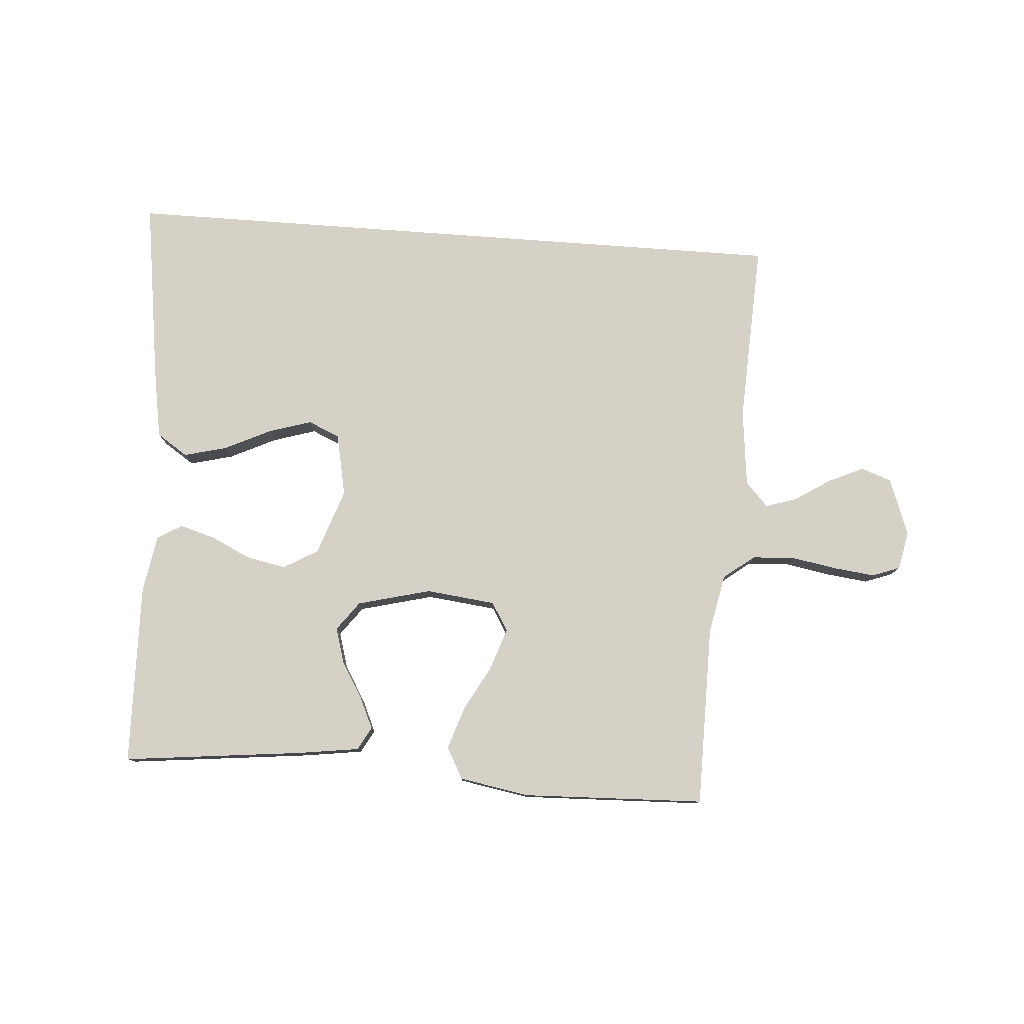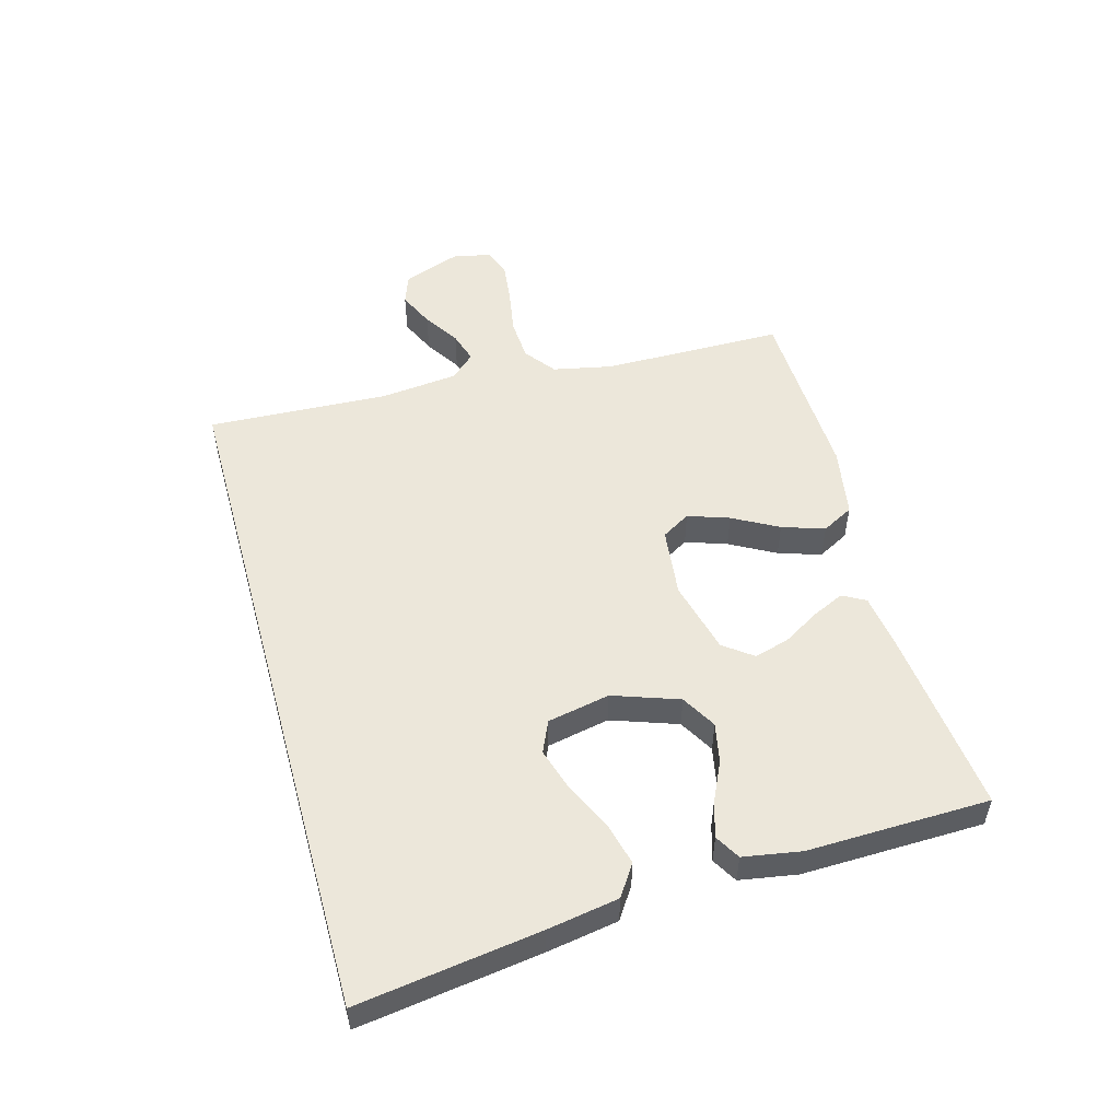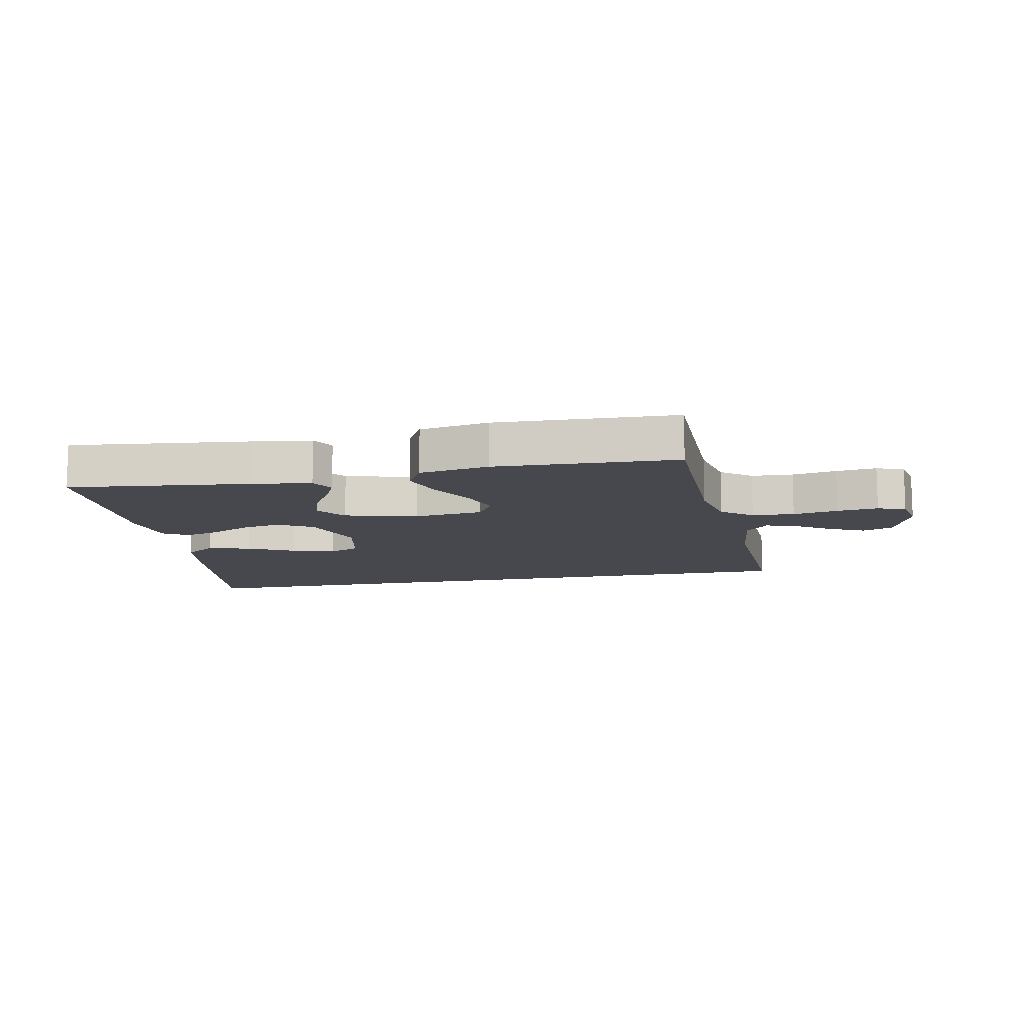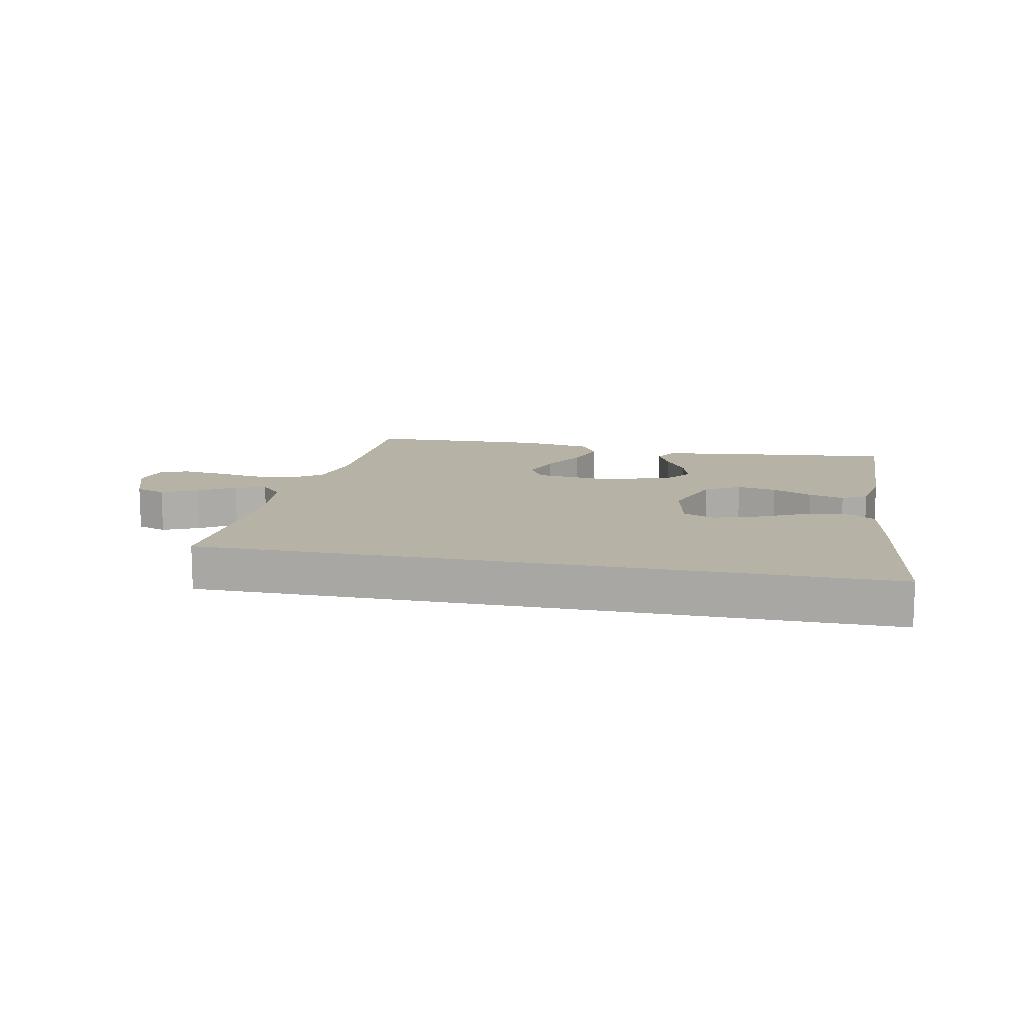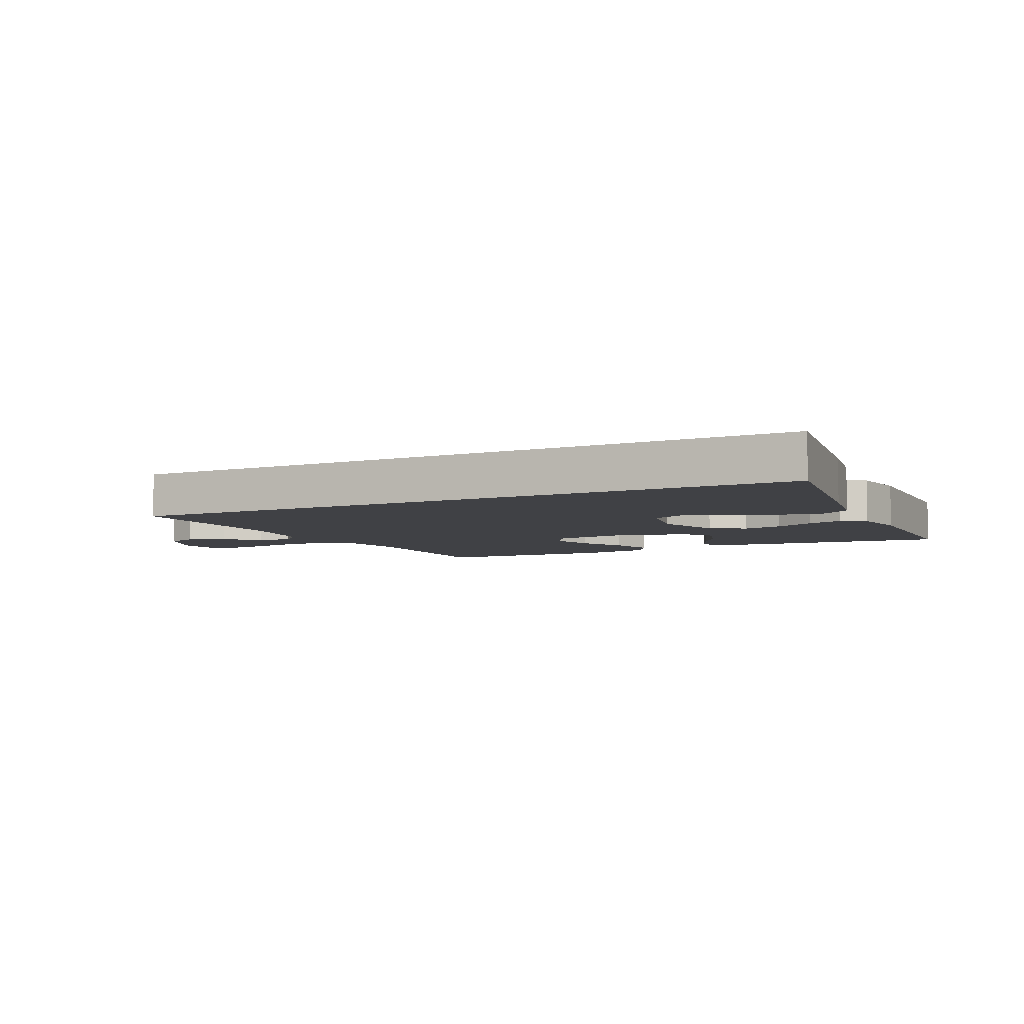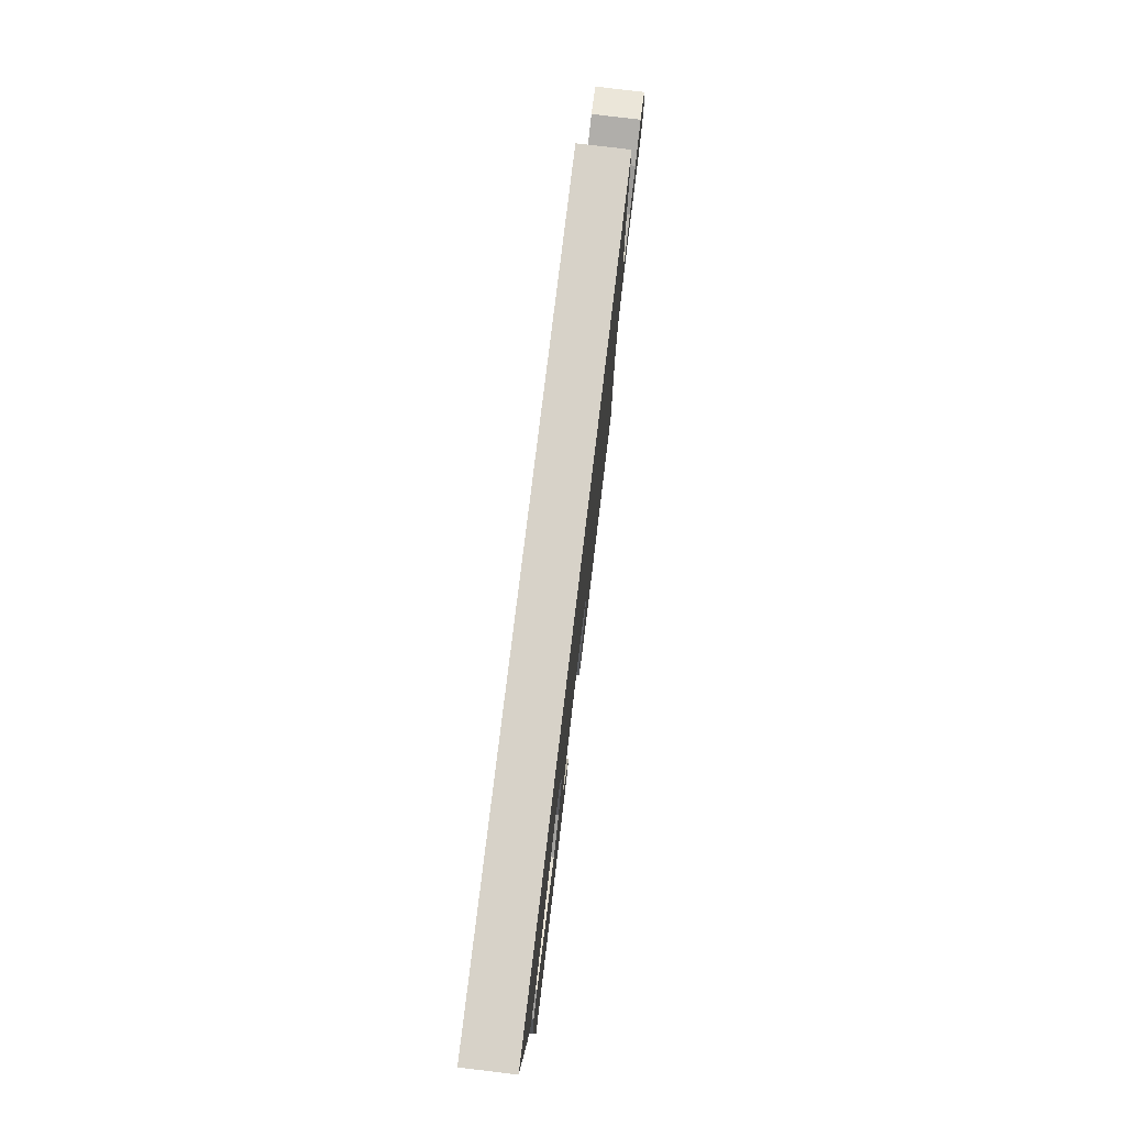
<metadata>
{"format":"obj","ext":"obj","renderer":"f3d","projection":"perspective","resolution":1024,"background":"white","views":[{"elev":78.9,"azim":-175.8,"up":"+Y"},{"elev":52.3,"azim":74.5,"up":"+Y"},{"elev":-11.8,"azim":-168.9,"up":"+Y"},{"elev":12.4,"azim":11.5,"up":"+Y"},{"elev":-5.9,"azim":26.1,"up":"+Y"},{"elev":77.4,"azim":96.9,"up":"+Z"}]}
</metadata>
<code>
v -0.554 0.07 0.5
v 0.572 0.07 0.5
v 0.529 0.07 0.2
v 0.509 0.07 0.083
v 0.458 0.07 0.049
v 0.387 0.07 0.067
v 0.31 0.07 0.104
v 0.239 0.07 0.126
v 0.187 0.07 0.103
v 0.166 0.07 0
v 0.204 0.07 -0.109
v 0.261 0.07 -0.142
v 0.326 0.07 -0.129
v 0.392 0.07 -0.098
v 0.45 0.07 -0.081
v 0.491 0.07 -0.105
v 0.507 0.07 -0.2
v 0.5 0.07 -0.5
v 0.2 0.07 -0.467
v 0.101 0.07 -0.453
v 0.08 0.07 -0.415
v 0.104 0.07 -0.363
v 0.14 0.07 -0.303
v 0.157 0.07 -0.245
v 0.121 0.07 -0.197
v 0 0.07 -0.166
v -0.115 0.07 -0.179
v -0.143 0.07 -0.226
v -0.12 0.07 -0.294
v -0.079 0.07 -0.369
v -0.056 0.07 -0.439
v -0.084 0.07 -0.491
v -0.2 0.07 -0.511
v -0.5 0.07 -0.5
v -0.502 0.07 -0.2
v -0.522 0.07 -0.102
v -0.573 0.07 -0.063
v -0.643 0.07 -0.059
v -0.718 0.07 -0.072
v -0.786 0.07 -0.08
v -0.832 0.07 -0.063
v -0.845 0.07 0
v -0.81 0.07 0.095
v -0.76 0.07 0.113
v -0.701 0.07 0.086
v -0.642 0.07 0.048
v -0.591 0.07 0.032
v -0.554 0.07 0.072
v -0.54 0.07 0.2
v -0.554 0 0.5
v 0.572 0 0.5
v 0.529 0 0.2
v 0.509 0 0.083
v 0.458 0 0.049
v 0.387 0 0.067
v 0.31 0 0.104
v 0.239 0 0.126
v 0.187 0 0.103
v 0.166 0 0
v 0.204 0 -0.109
v 0.261 0 -0.142
v 0.326 0 -0.129
v 0.392 0 -0.098
v 0.45 0 -0.081
v 0.491 0 -0.105
v 0.507 0 -0.2
v 0.5 0 -0.5
v 0.2 0 -0.467
v 0.101 0 -0.453
v 0.08 0 -0.415
v 0.104 0 -0.363
v 0.14 0 -0.303
v 0.157 0 -0.245
v 0.121 0 -0.197
v 0 0 -0.166
v -0.115 0 -0.179
v -0.143 0 -0.226
v -0.12 0 -0.294
v -0.079 0 -0.369
v -0.056 0 -0.439
v -0.084 0 -0.491
v -0.2 0 -0.511
v -0.5 0 -0.5
v -0.502 0 -0.2
v -0.522 0 -0.102
v -0.573 0 -0.063
v -0.643 0 -0.059
v -0.718 0 -0.072
v -0.786 0 -0.08
v -0.832 0 -0.063
v -0.845 0 0
v -0.81 0 0.095
v -0.76 0 0.113
v -0.701 0 0.086
v -0.642 0 0.048
v -0.591 0 0.032
v -0.554 0 0.072
v -0.54 0 0.2
f 44 45 46
f 43 44 46
f 42 43 46
f 41 42 46
f 40 41 46
f 39 40 46
f 38 39 46
f 37 38 46 47
f 36 37 47 48
f 33 34 35
f 32 33 35
f 31 32 35
f 30 31 35
f 29 30 35
f 36 48 49
f 35 36 49
f 29 35 49
f 28 29 49
f 21 22 23
f 20 21 23
f 19 20 23
f 18 19 23
f 17 18 23
f 16 17 23
f 15 16 23
f 14 15 23
f 13 14 23
f 12 13 23 24
f 11 12 24 25
f 5 6 7
f 4 5 7
f 3 4 7
f 2 3 7
f 2 7 8
f 1 2 8 9
f 27 28 49 1
f 1 9 10
f 27 1 10
f 26 27 10
f 10 11 25 26
f 95 94 93
f 95 93 92
f 95 92 91
f 95 91 90
f 95 90 89
f 95 89 88
f 95 88 87
f 96 95 87 86
f 97 96 86 85
f 84 83 82
f 84 82 81
f 84 81 80
f 84 80 79
f 84 79 78
f 98 97 85
f 98 85 84
f 98 84 78
f 98 78 77
f 72 71 70
f 72 70 69
f 72 69 68
f 72 68 67
f 72 67 66
f 72 66 65
f 72 65 64
f 72 64 63
f 72 63 62
f 73 72 62 61
f 74 73 61 60
f 56 55 54
f 56 54 53
f 56 53 52
f 56 52 51
f 57 56 51
f 58 57 51 50
f 50 98 77 76
f 59 58 50
f 59 50 76
f 59 76 75
f 75 74 60 59
f 1 50 51 2
f 2 51 52 3
f 3 52 53 4
f 4 53 54 5
f 5 54 55 6
f 6 55 56 7
f 7 56 57 8
f 8 57 58 9
f 9 58 59 10
f 10 59 60 11
f 11 60 61 12
f 12 61 62 13
f 13 62 63 14
f 14 63 64 15
f 15 64 65 16
f 16 65 66 17
f 17 66 67 18
f 18 67 68 19
f 19 68 69 20
f 20 69 70 21
f 21 70 71 22
f 22 71 72 23
f 23 72 73 24
f 24 73 74 25
f 25 74 75 26
f 26 75 76 27
f 27 76 77 28
f 28 77 78 29
f 29 78 79 30
f 30 79 80 31
f 31 80 81 32
f 32 81 82 33
f 33 82 83 34
f 34 83 84 35
f 35 84 85 36
f 36 85 86 37
f 37 86 87 38
f 38 87 88 39
f 39 88 89 40
f 40 89 90 41
f 41 90 91 42
f 42 91 92 43
f 43 92 93 44
f 44 93 94 45
f 45 94 95 46
f 46 95 96 47
f 47 96 97 48
f 48 97 98 49
f 49 98 50 1

</code>
